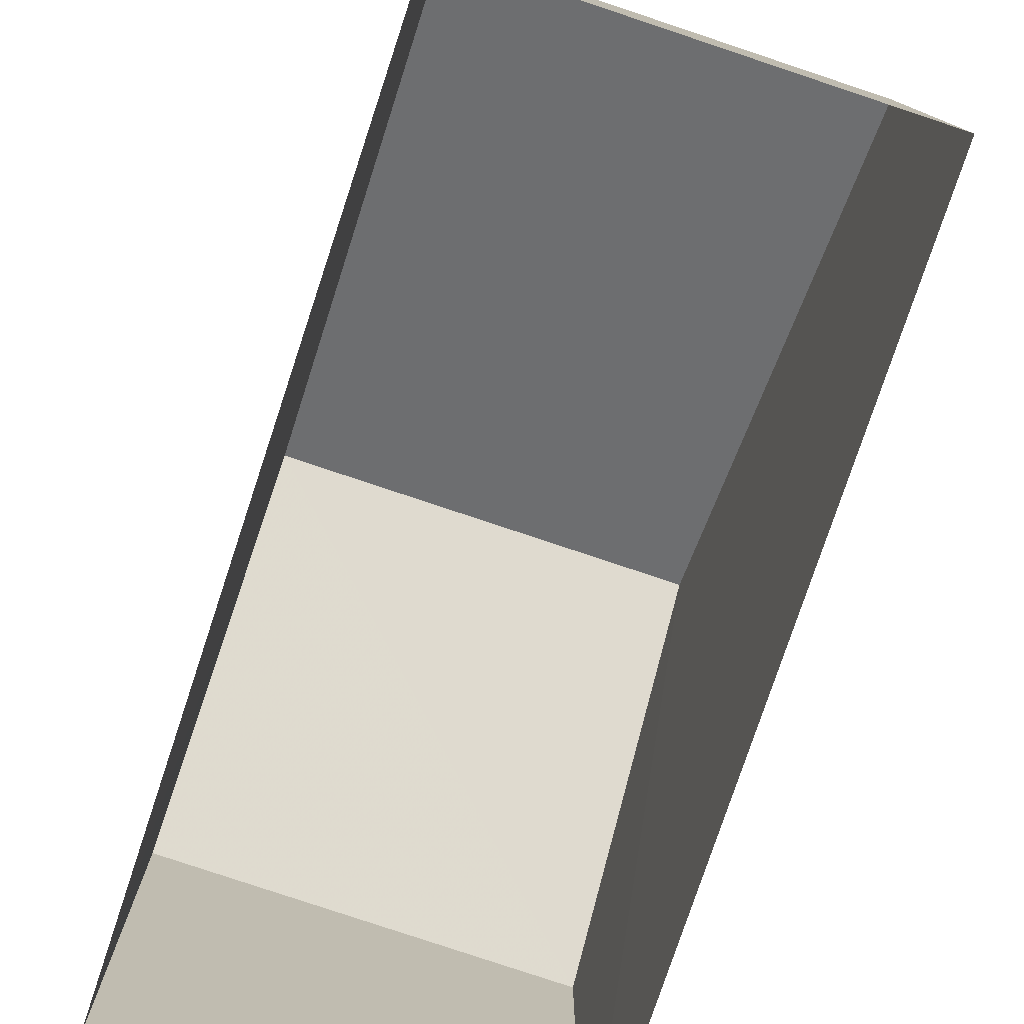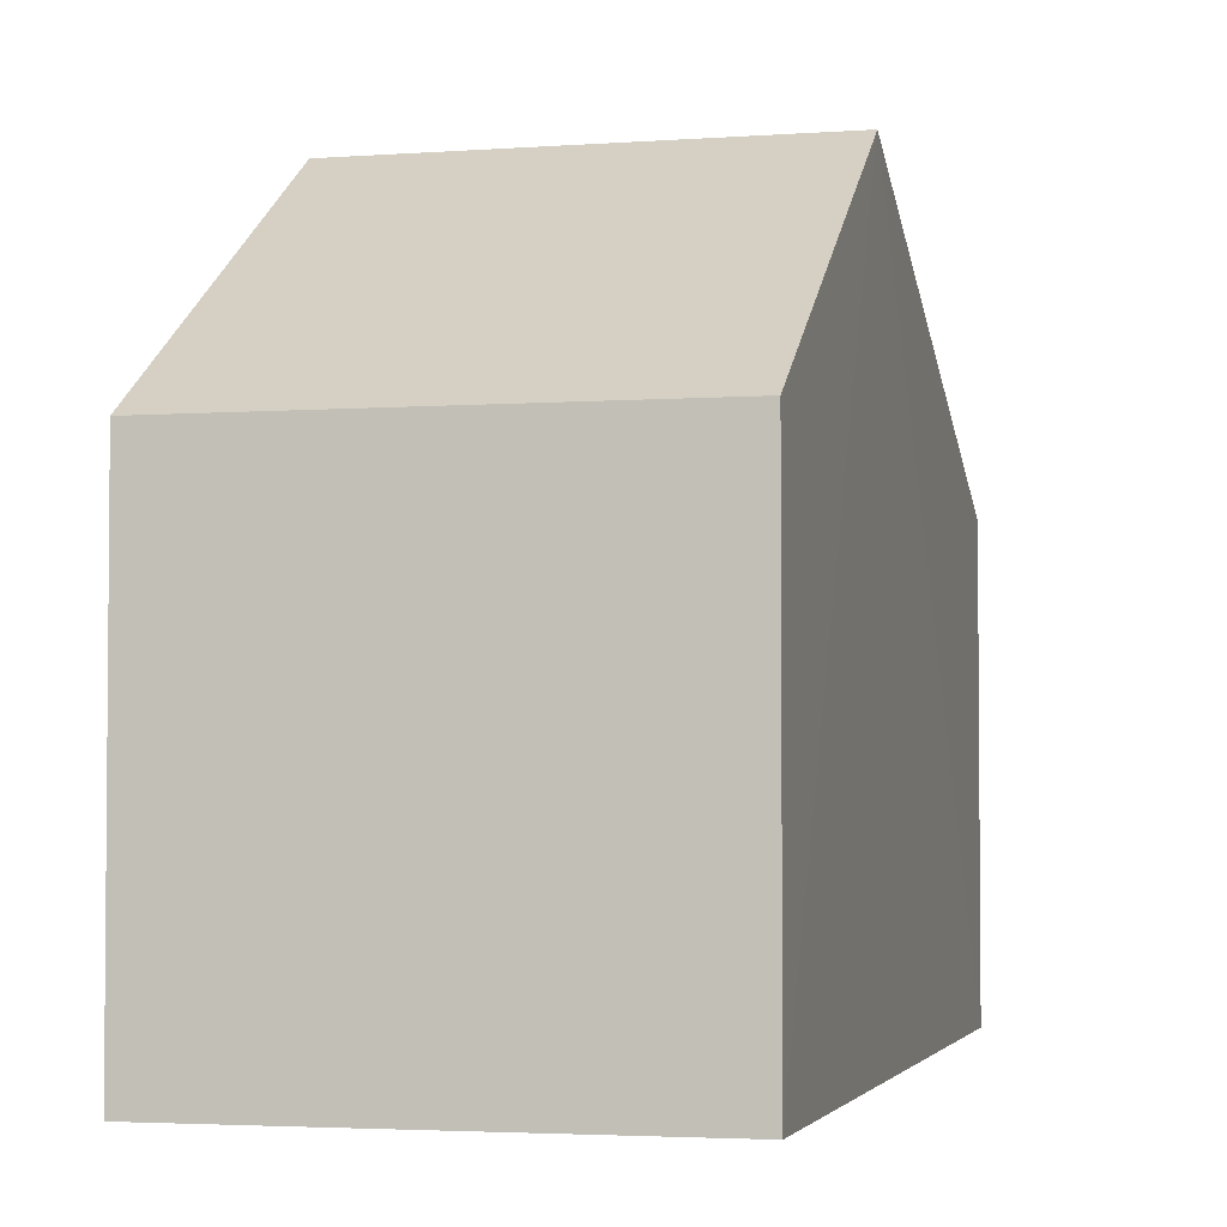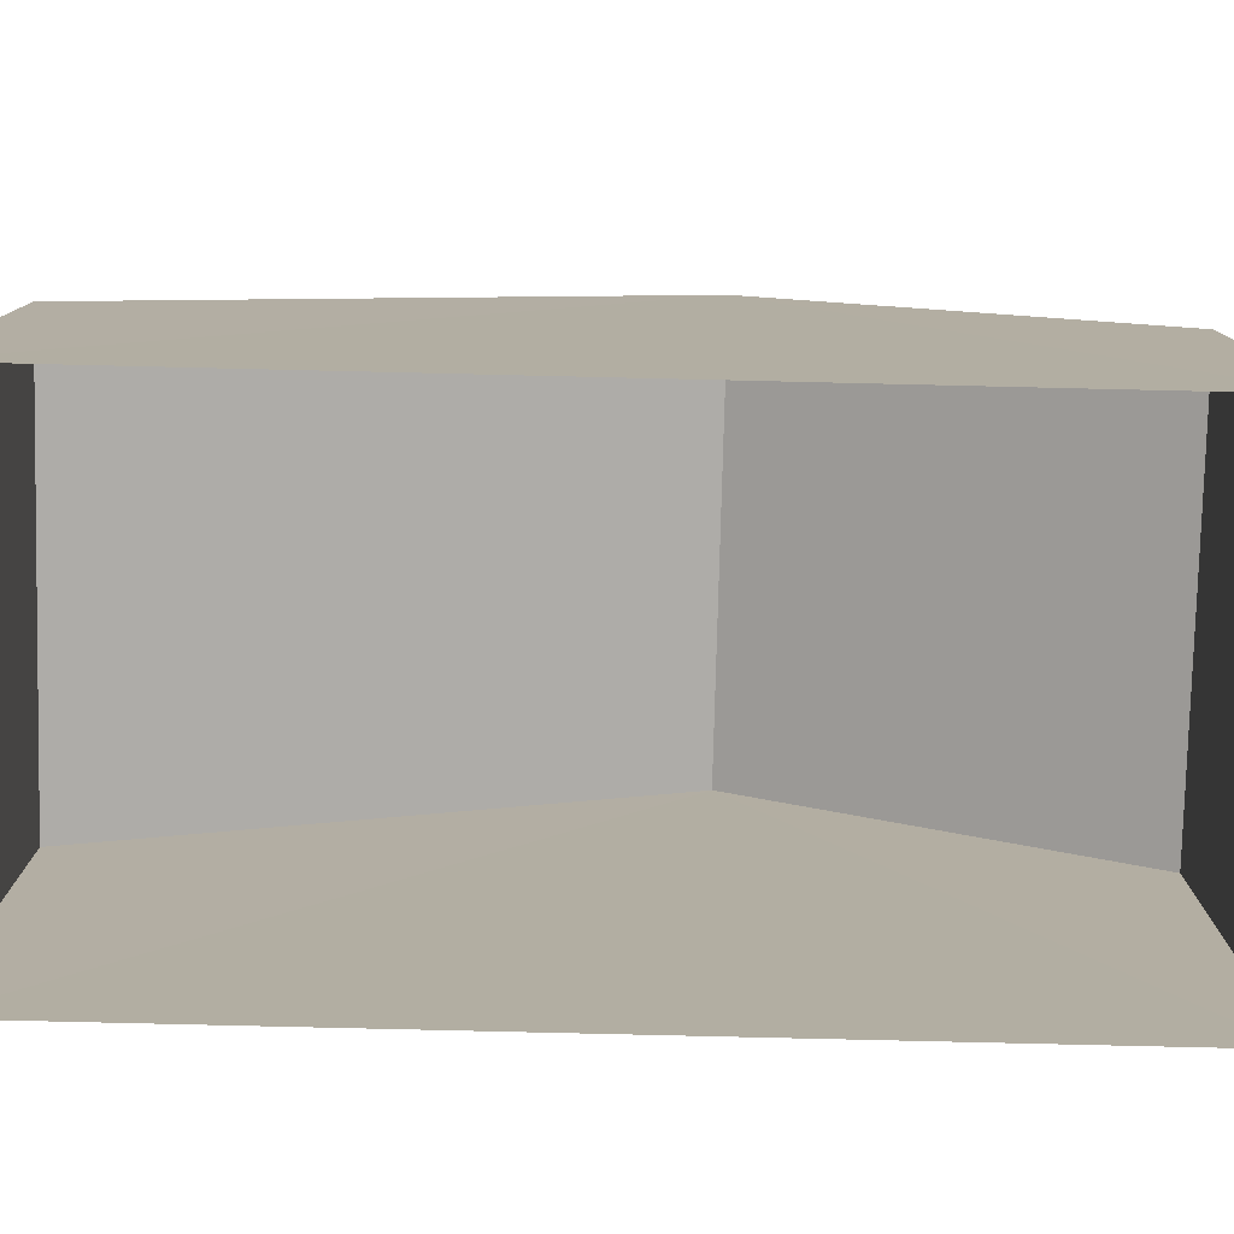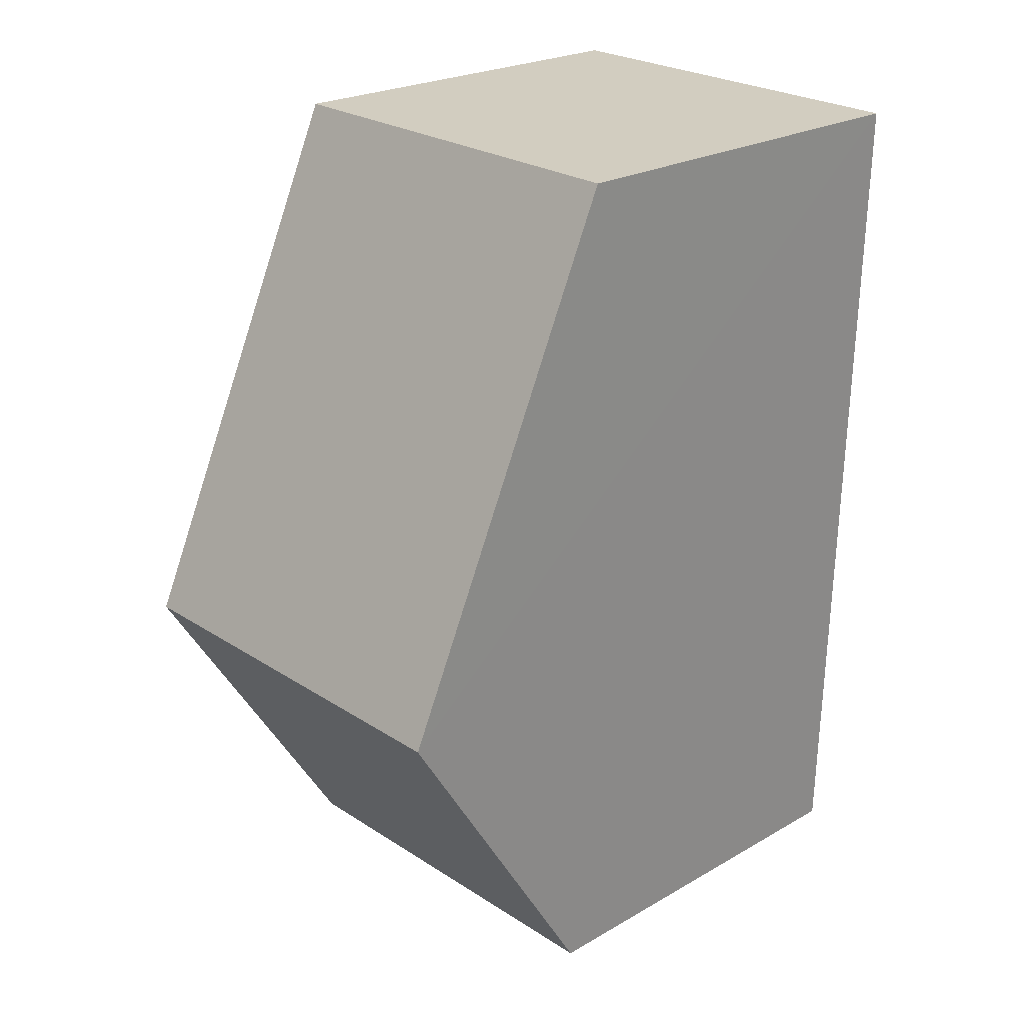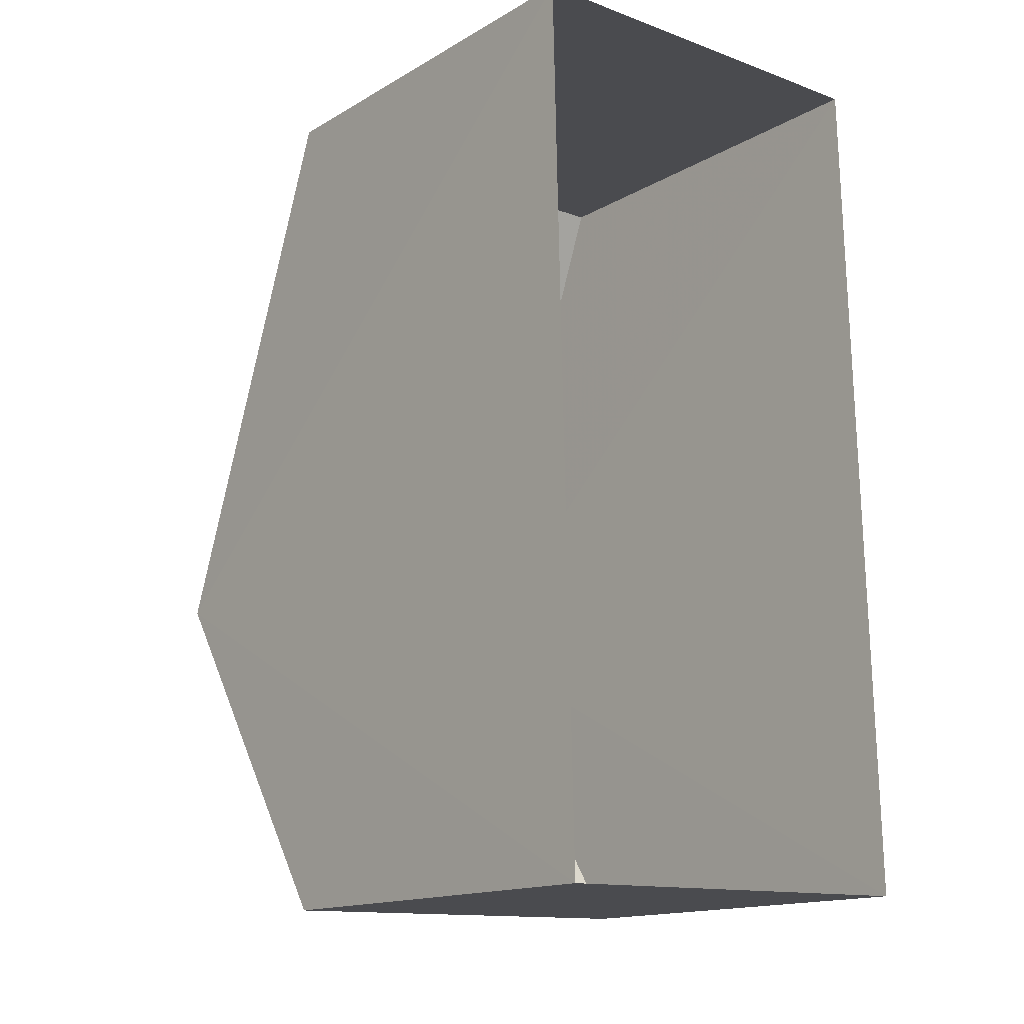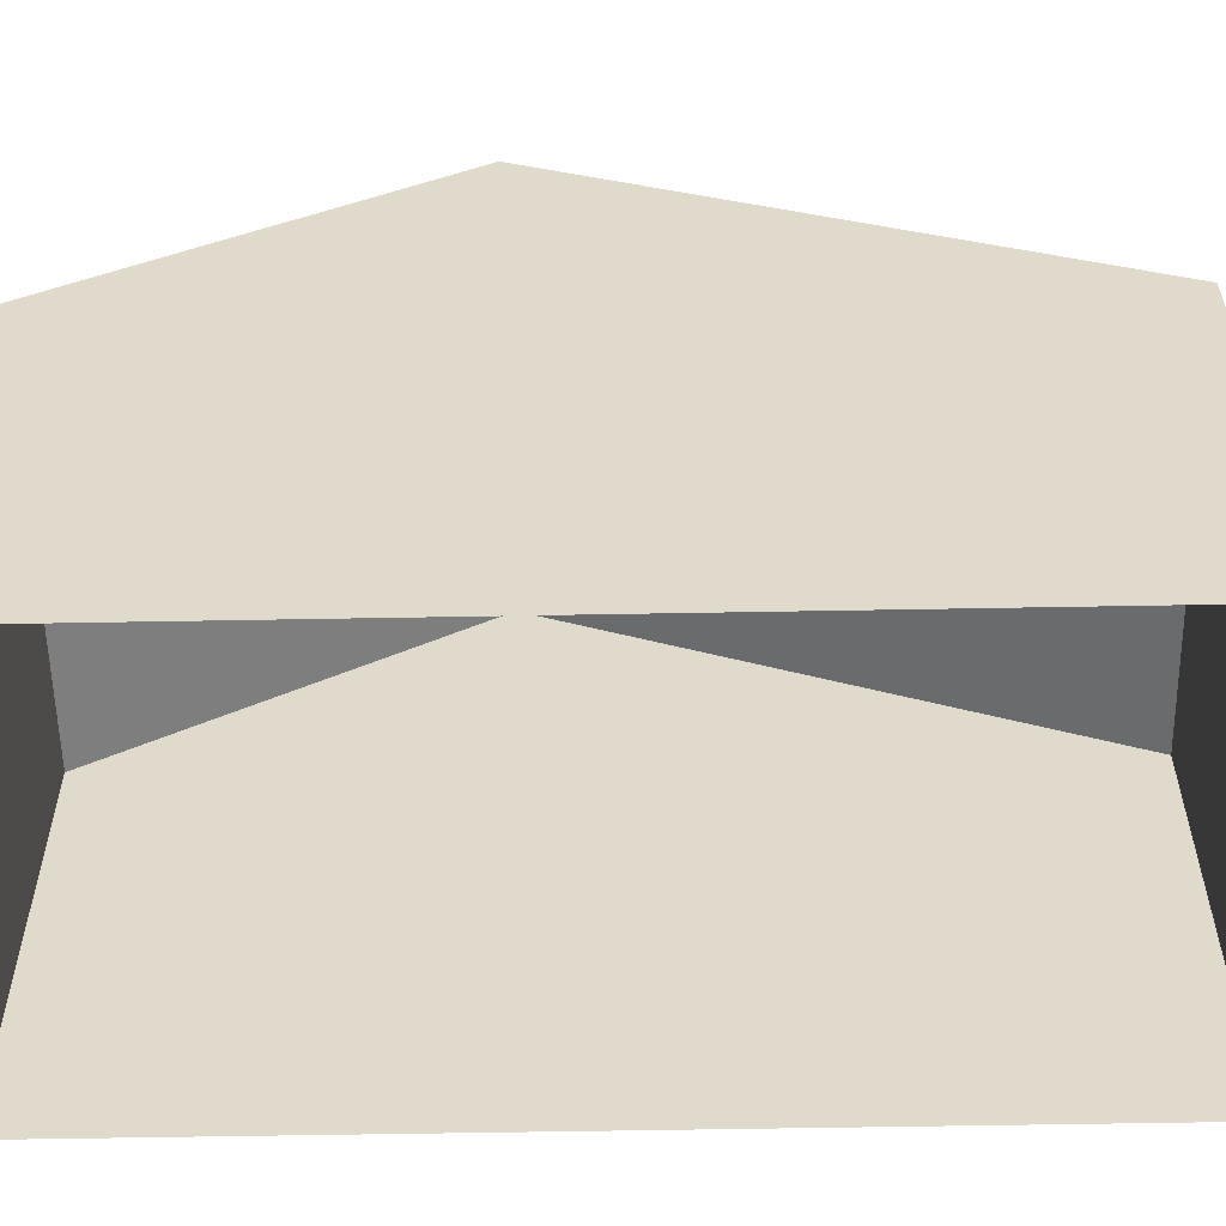
<metadata>
{"format":"obj","ext":"obj","renderer":"f3d","projection":"perspective","resolution":1024,"background":"white","views":[{"elev":-77.7,"azim":160.2,"up":"+Z"},{"elev":-3.2,"azim":12.6,"up":"+Z"},{"elev":-79.3,"azim":-92.8,"up":"+Z"},{"elev":23.5,"azim":46.0,"up":"+Y"},{"elev":-15.1,"azim":140.4,"up":"+Y"},{"elev":-57.3,"azim":89.6,"up":"+Z"}]}
</metadata>
<code>
v -3.73e+05 -1.046e+05 26.33
v -3.73e+05 -1.045e+05 26.33
v -3.73e+05 -1.046e+05 26.33
v -3.73e+05 -1.045e+05 26.33
v -3.73e+05 -1.046e+05 33.01
v -3.73e+05 -1.046e+05 33.01
v -3.73e+05 -1.046e+05 36.57
v -3.73e+05 -1.046e+05 36.57
v -3.73e+05 -1.045e+05 33.01
v -3.73e+05 -1.045e+05 33.01
f 1 2 3
f 1 4 2
f 5 6 7
f 8 5 7
f 9 10 8
f 7 9 8
f 10 2 4
f 10 9 2
f 10 4 8
f 4 1 8
f 1 5 8
f 5 1 3
f 6 5 3
f 6 3 7
f 3 2 7
f 2 9 7

</code>
